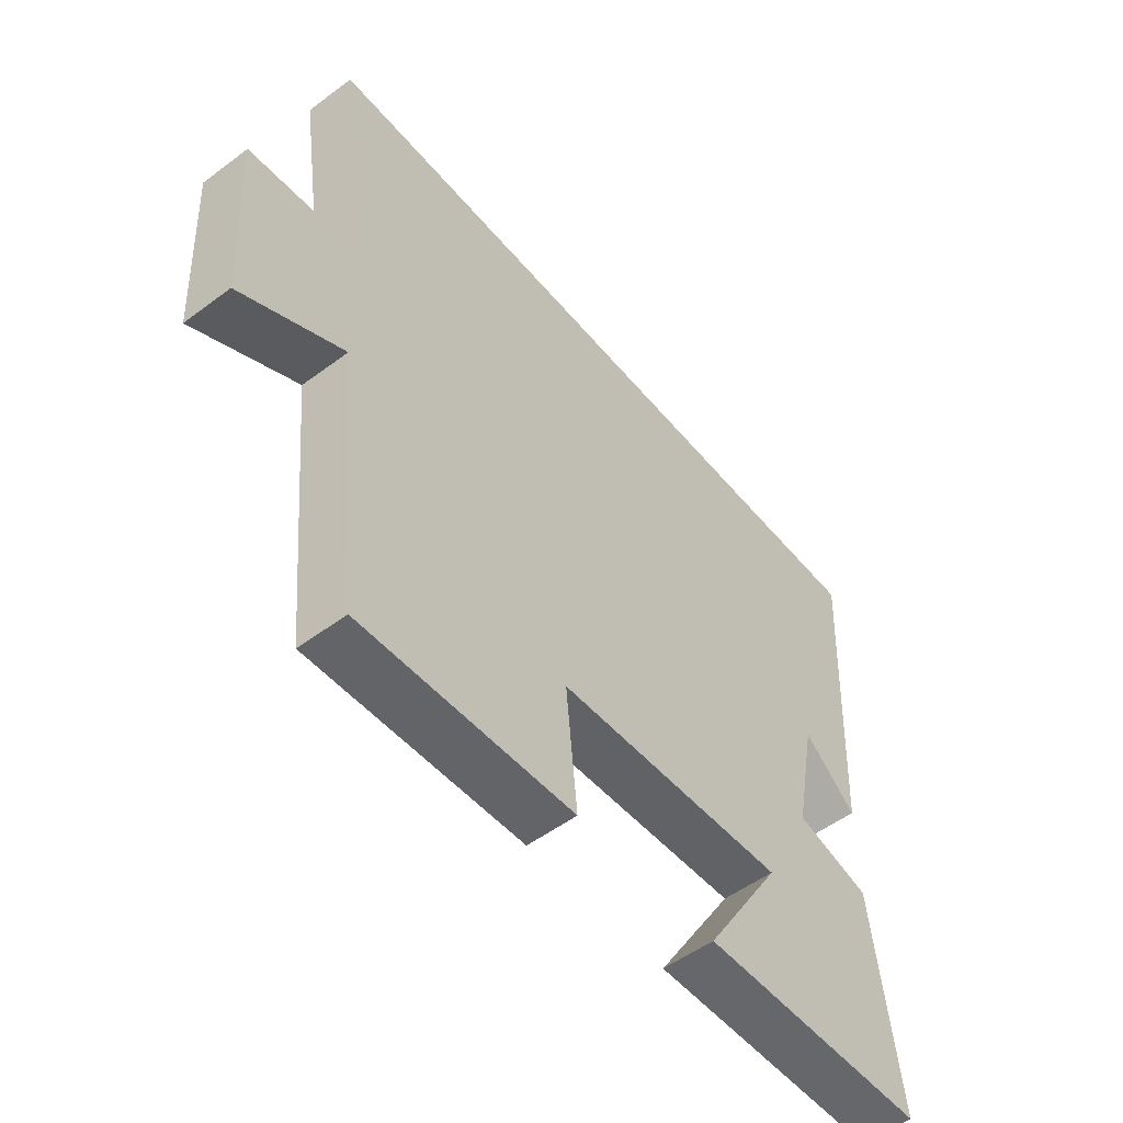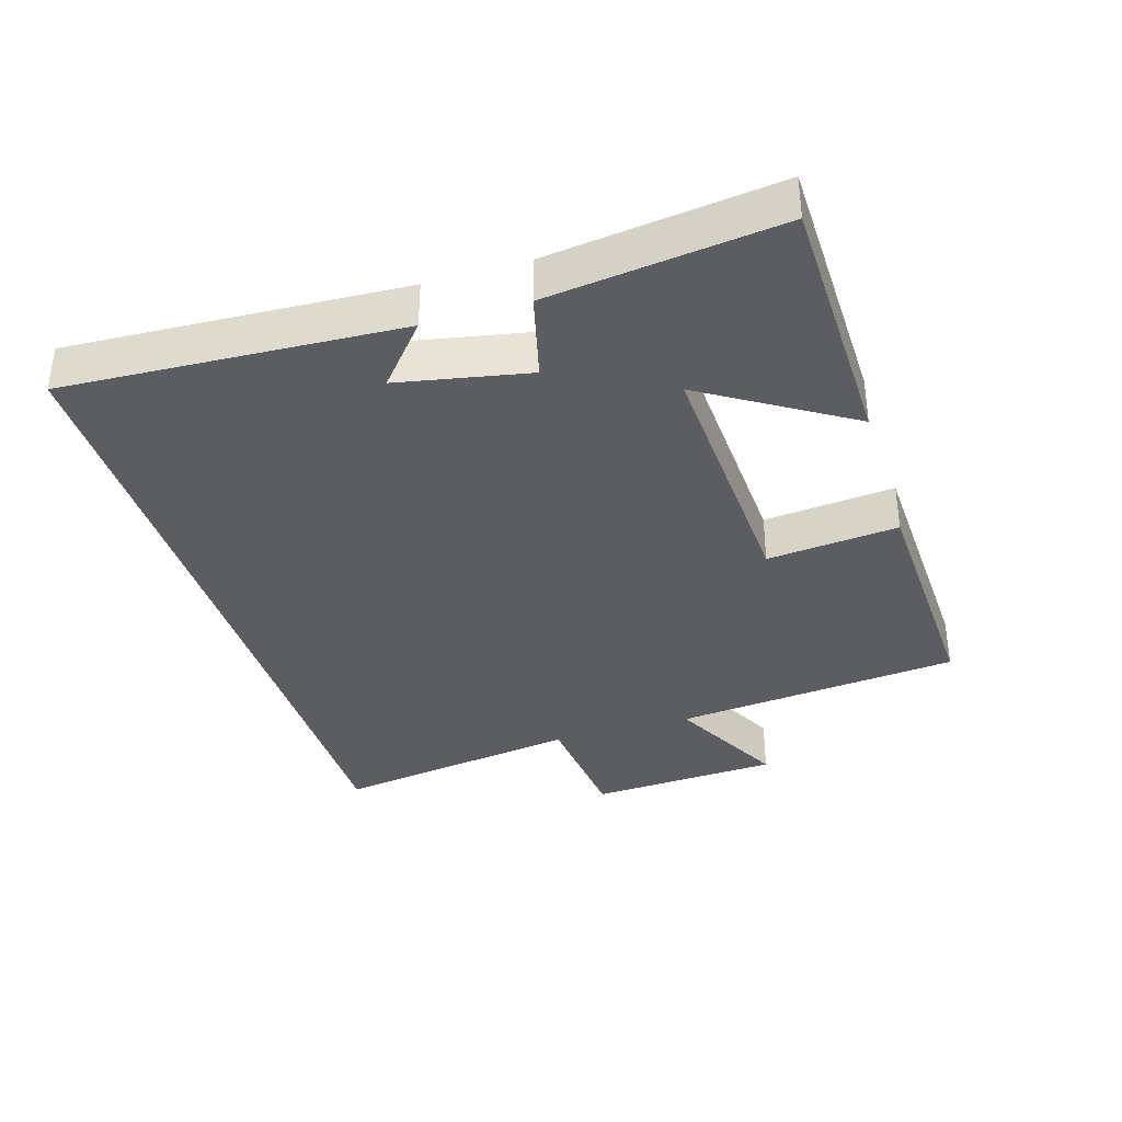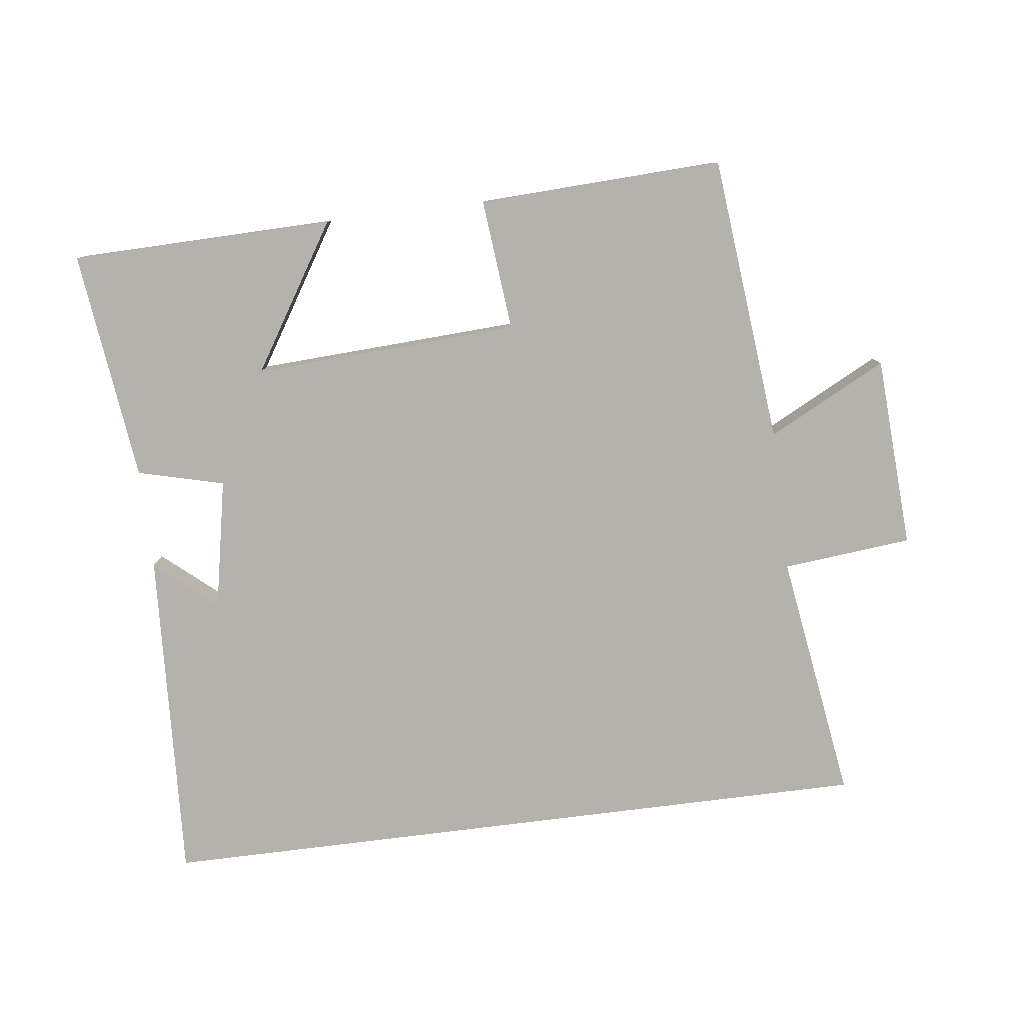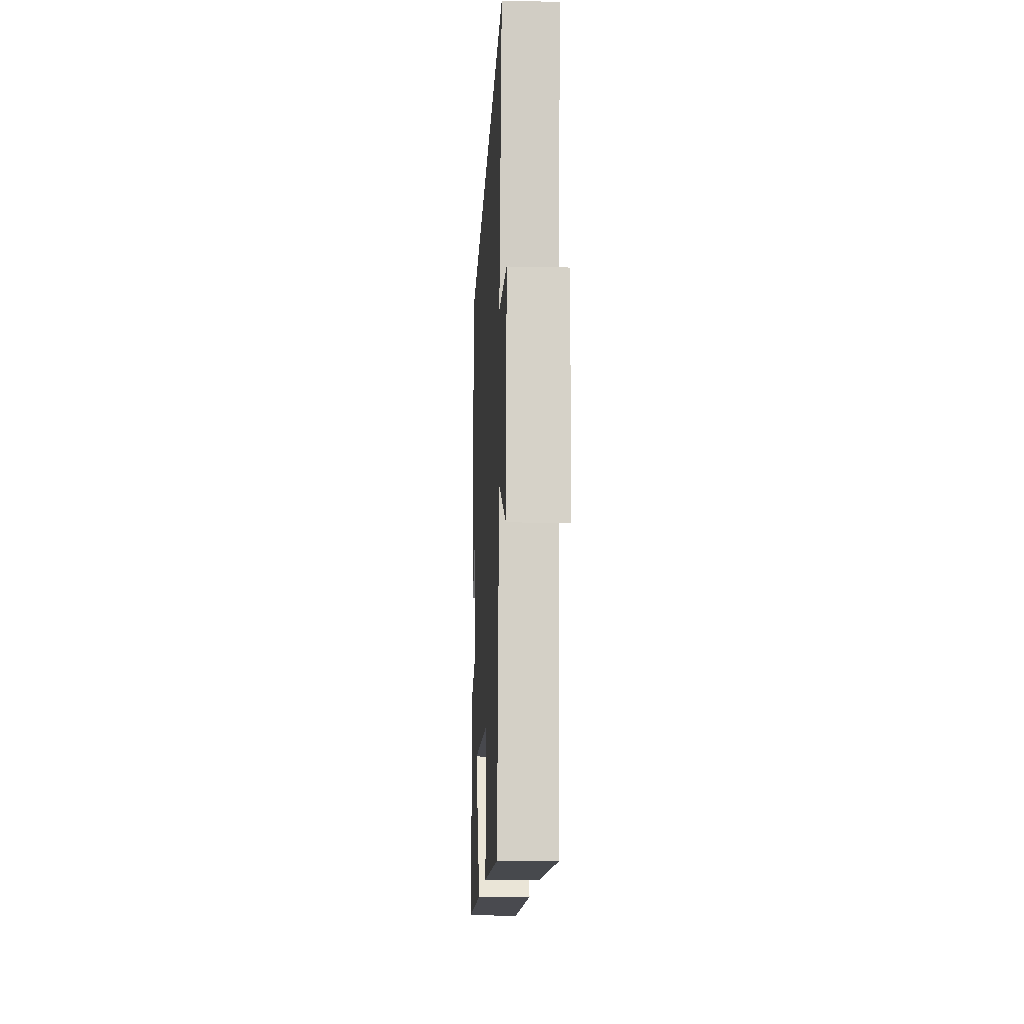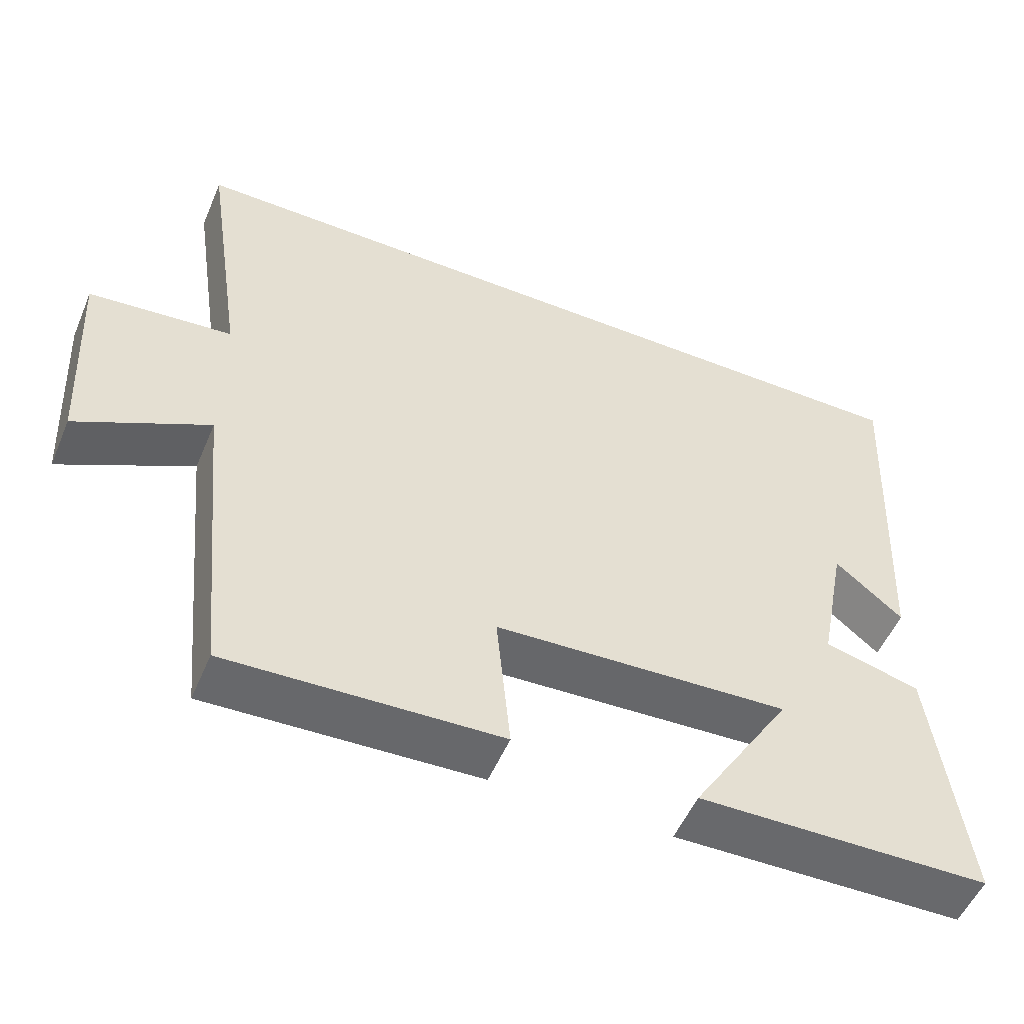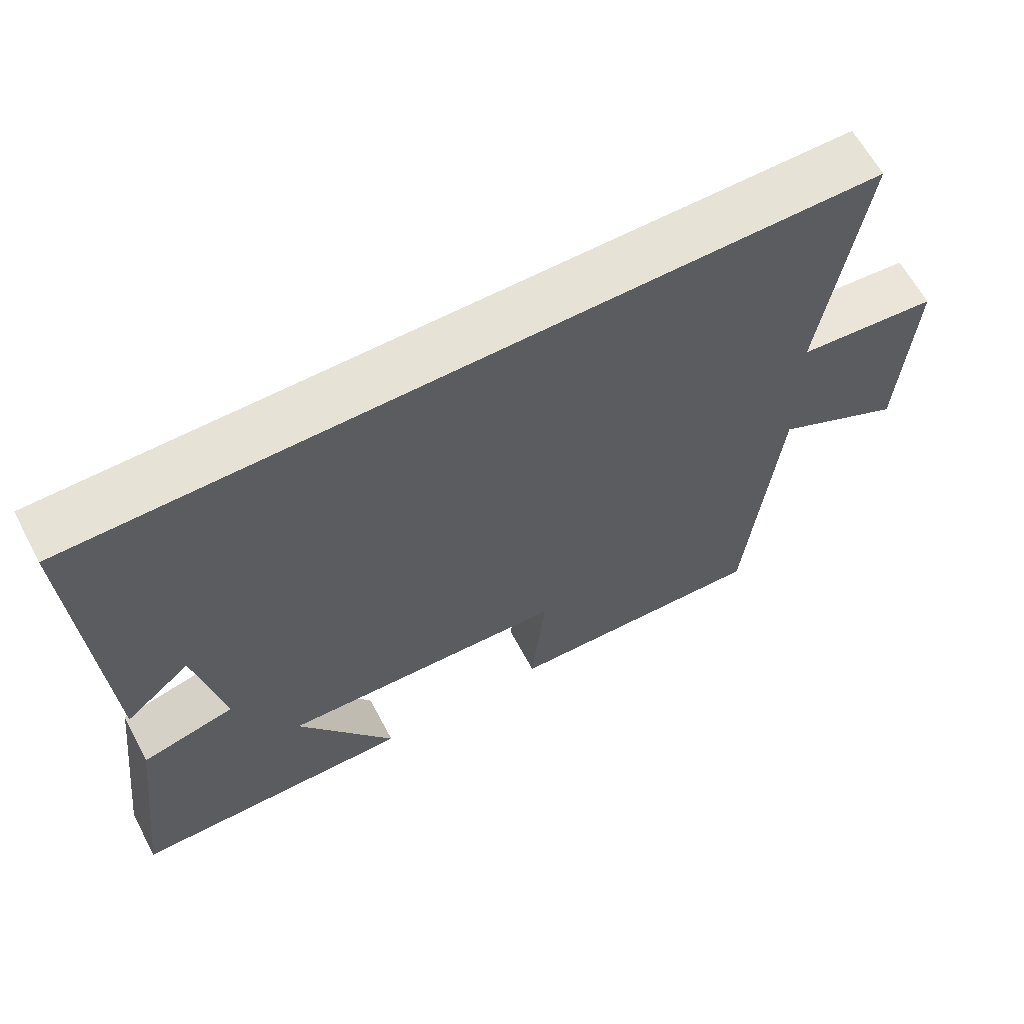
<metadata>
{"format":"obj","ext":"obj","renderer":"f3d","projection":"perspective","resolution":1024,"background":"white","views":[{"elev":-52.8,"azim":-51.3,"up":"+Z"},{"elev":-35.9,"azim":107.1,"up":"+Y"},{"elev":-79.6,"azim":-172.9,"up":"+Y"},{"elev":-14.7,"azim":-92.7,"up":"+Z"},{"elev":-53.1,"azim":-22.8,"up":"+Z"},{"elev":63.5,"azim":151.9,"up":"+Z"}]}
</metadata>
<code>
v 0.542 0.07 -0.493
v 0.15 0.07 -0.5
v 0.285 0.07 -0.284
v -0.111 0.07 -0.304
v -0.092 0.07 -0.5
v -0.457 0.07 -0.515
v -0.5 0.07 -0.086
v -0.677 0.07 -0.177
v -0.693 0.07 0.109
v -0.5 0.07 0.128
v -0.556 0.07 0.5
v 0.526 0.07 0.5
v 0.5 0.07 0.001
v 0.409 0.07 0.078
v 0.371 0.07 -0.116
v 0.5 0.07 -0.149
v 0.542 0 -0.493
v 0.15 0 -0.5
v 0.285 0 -0.284
v -0.111 0 -0.304
v -0.092 0 -0.5
v -0.457 0 -0.515
v -0.5 0 -0.086
v -0.677 0 -0.177
v -0.693 0 0.109
v -0.5 0 0.128
v -0.556 0 0.5
v 0.526 0 0.5
v 0.5 0 0.001
v 0.409 0 0.078
v 0.371 0 -0.116
v 0.5 0 -0.149
f 15 16 1
f 12 13 14
f 10 11 12 14
f 10 14 15
f 7 8 9 10
f 4 5 6 7
f 3 4 7 10
f 1 2 3
f 15 1 3
f 3 10 15
f 17 32 31
f 30 29 28
f 30 28 27 26
f 31 30 26
f 26 25 24 23
f 23 22 21 20
f 26 23 20 19
f 19 18 17
f 19 17 31
f 31 26 19
f 1 17 18 2
f 2 18 19 3
f 3 19 20 4
f 4 20 21 5
f 5 21 22 6
f 6 22 23 7
f 7 23 24 8
f 8 24 25 9
f 9 25 26 10
f 10 26 27 11
f 11 27 28 12
f 12 28 29 13
f 13 29 30 14
f 14 30 31 15
f 15 31 32 16
f 16 32 17 1

</code>
